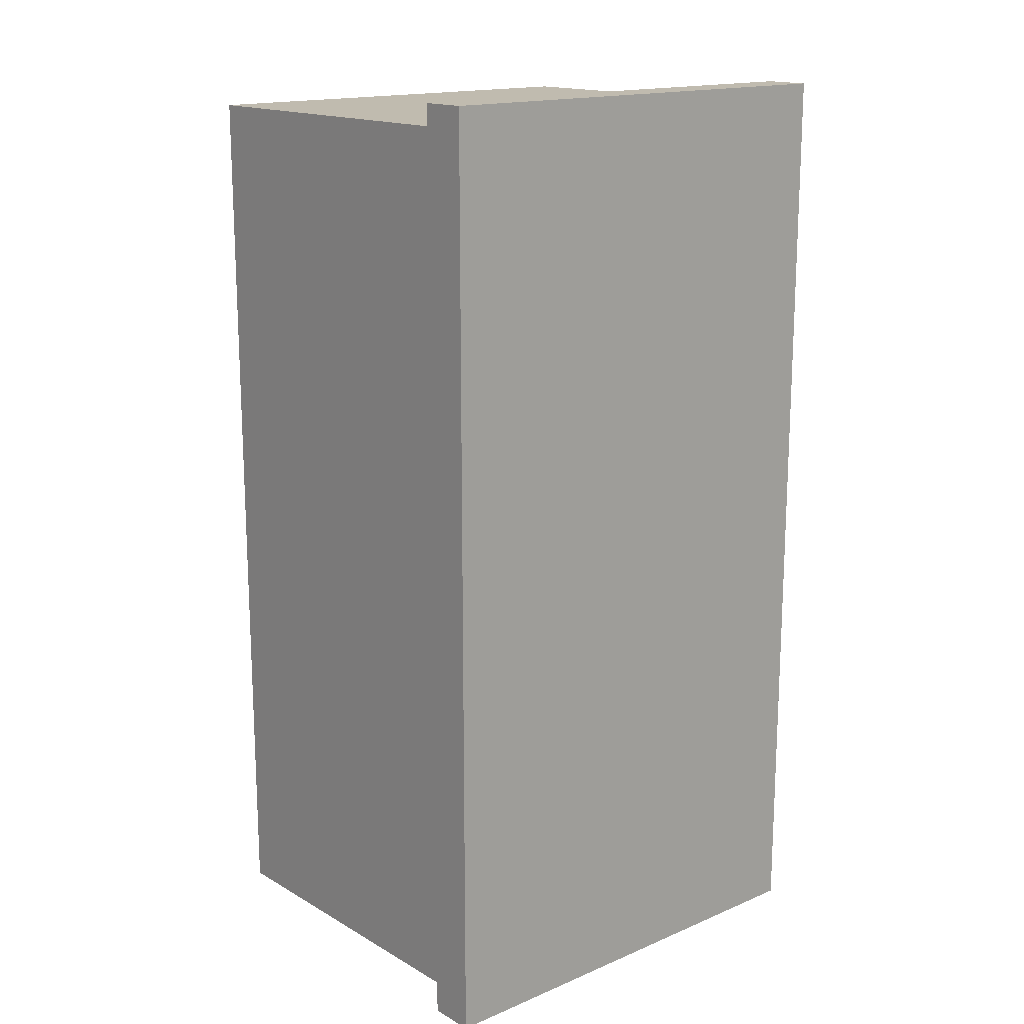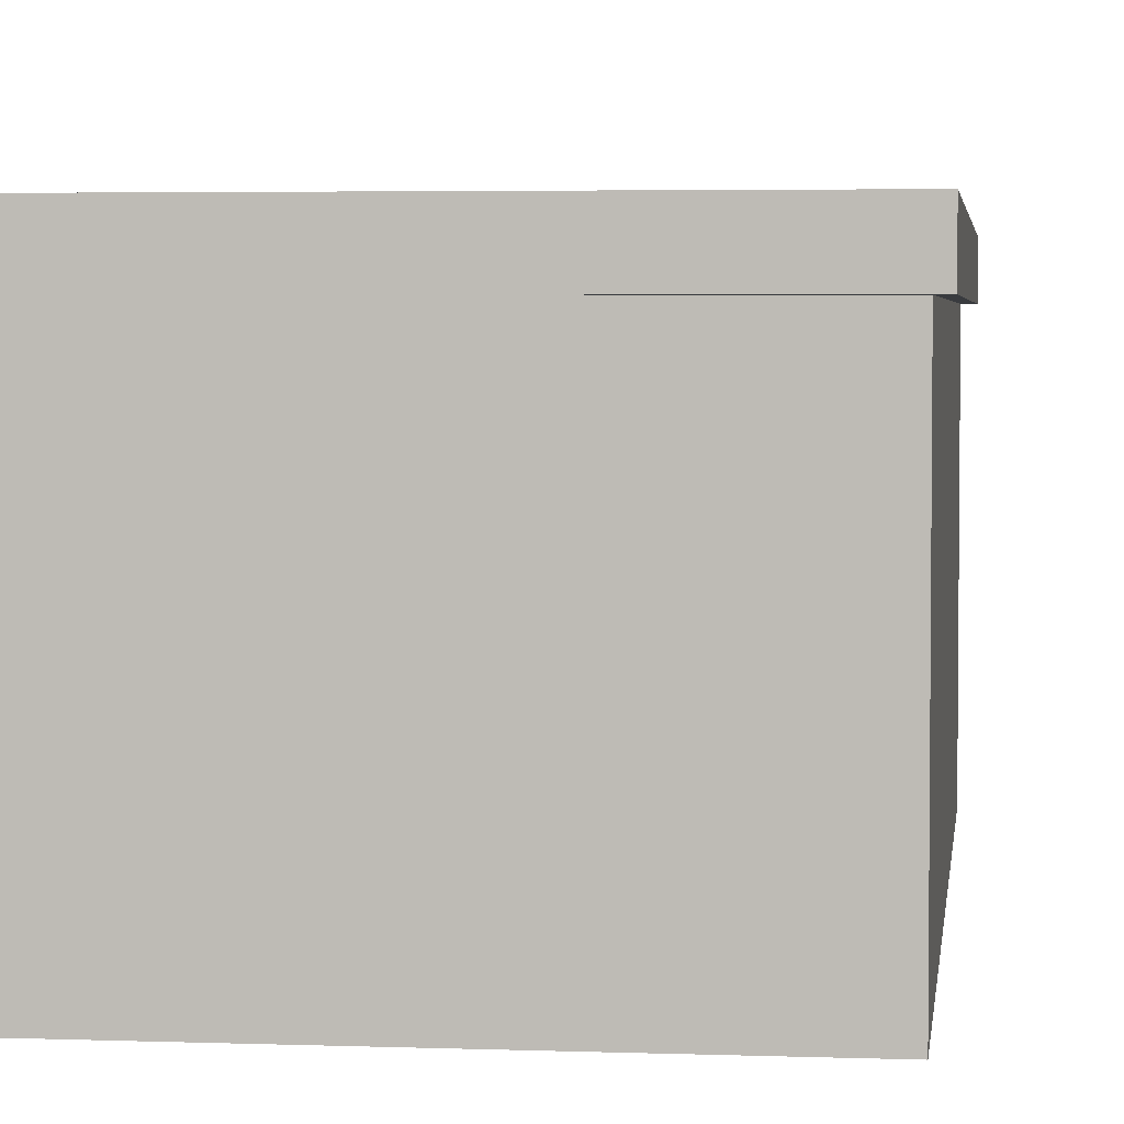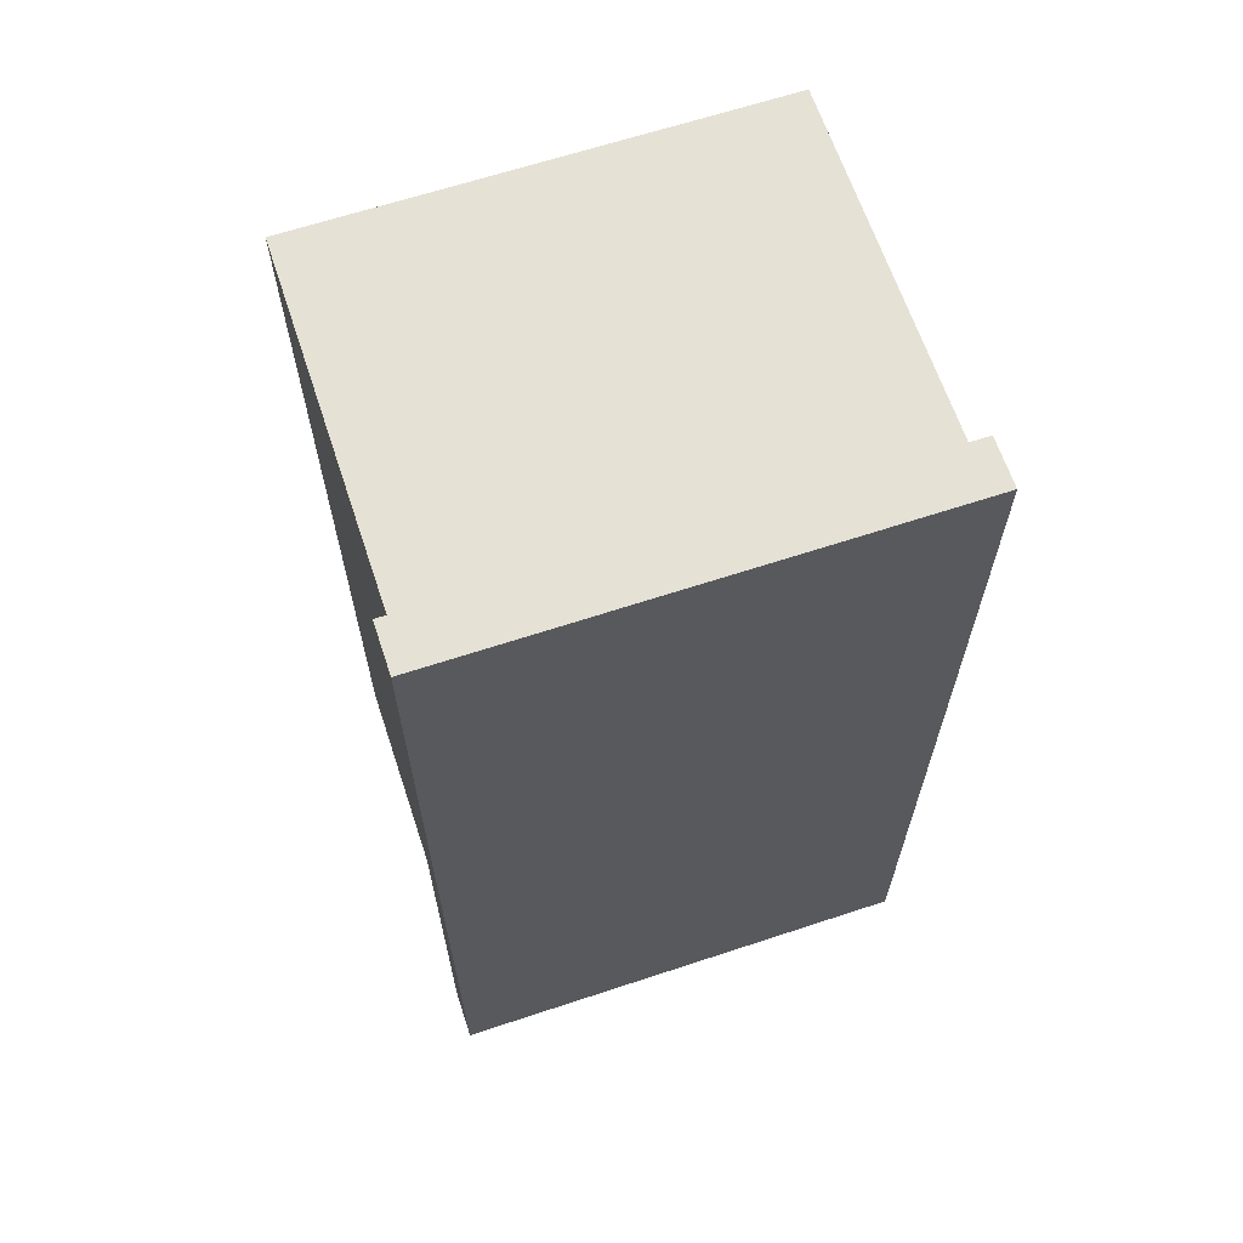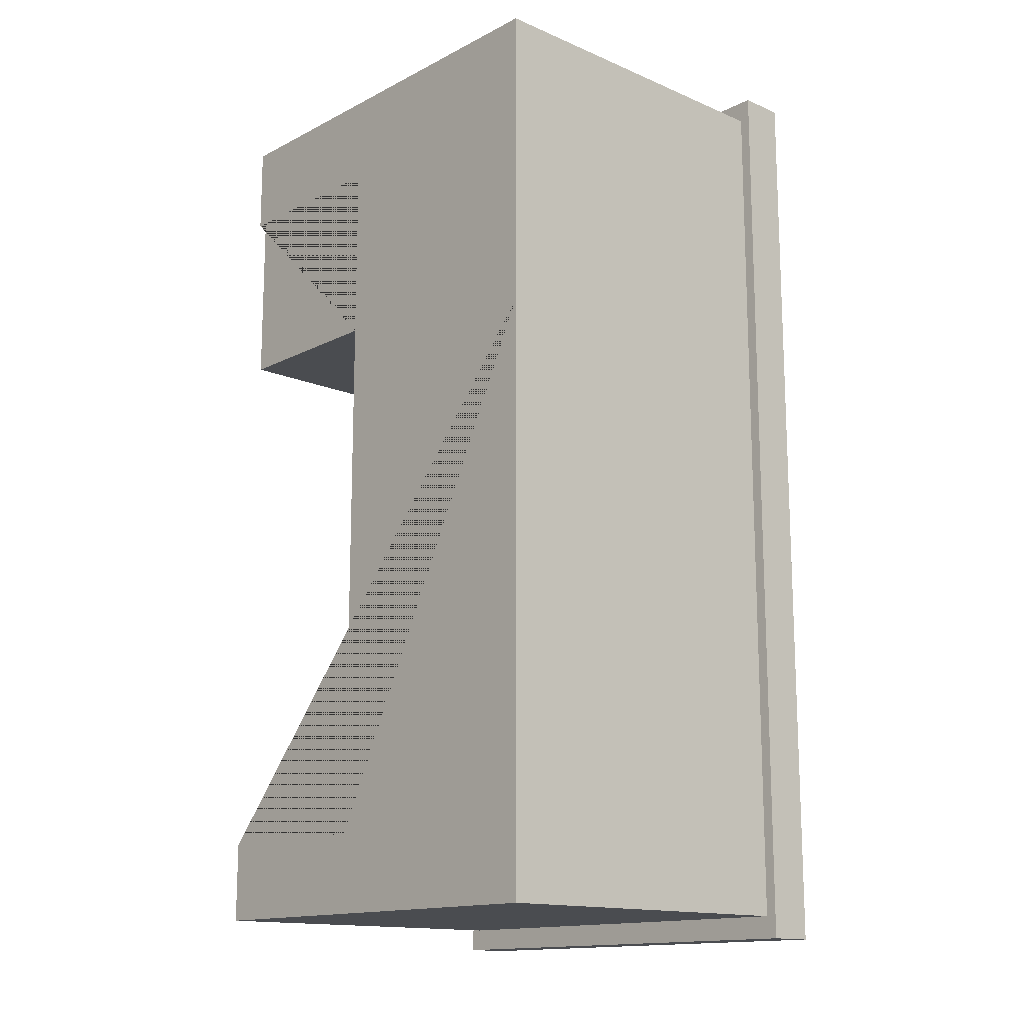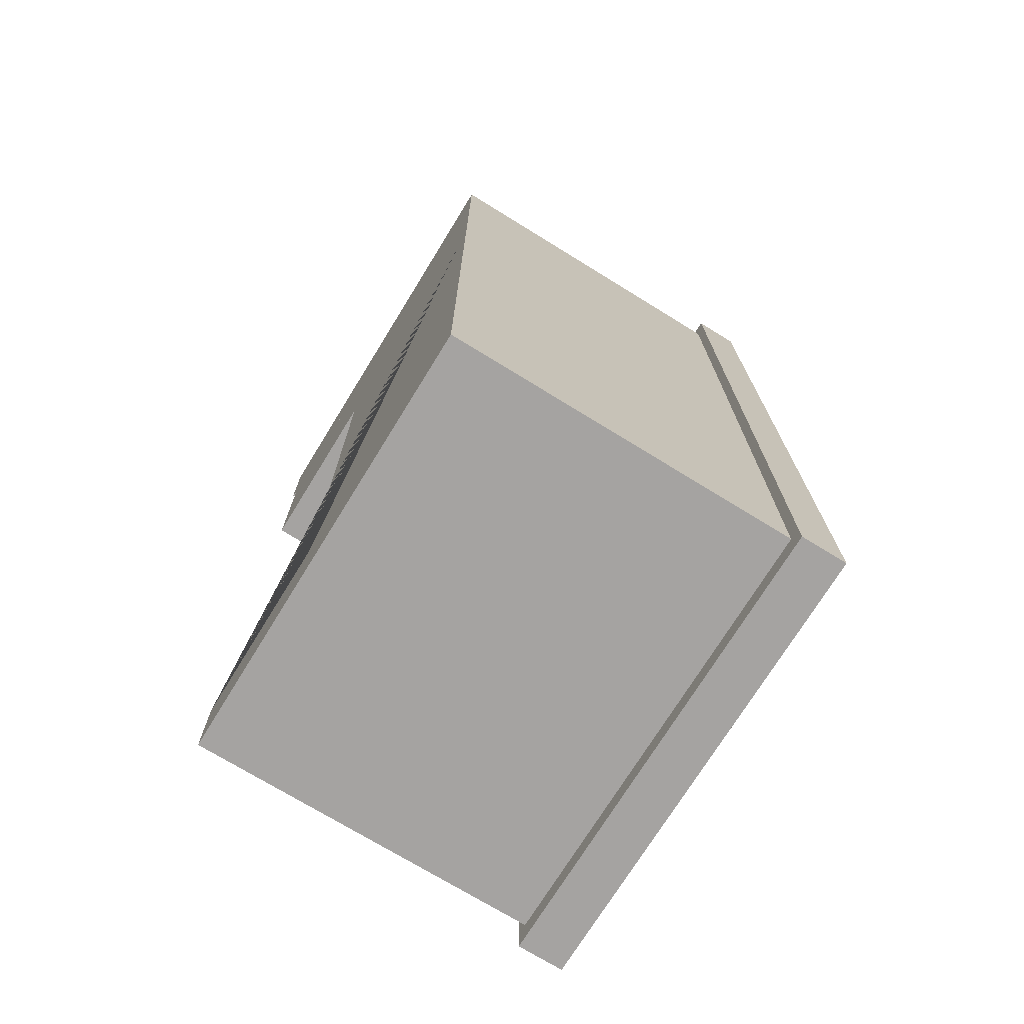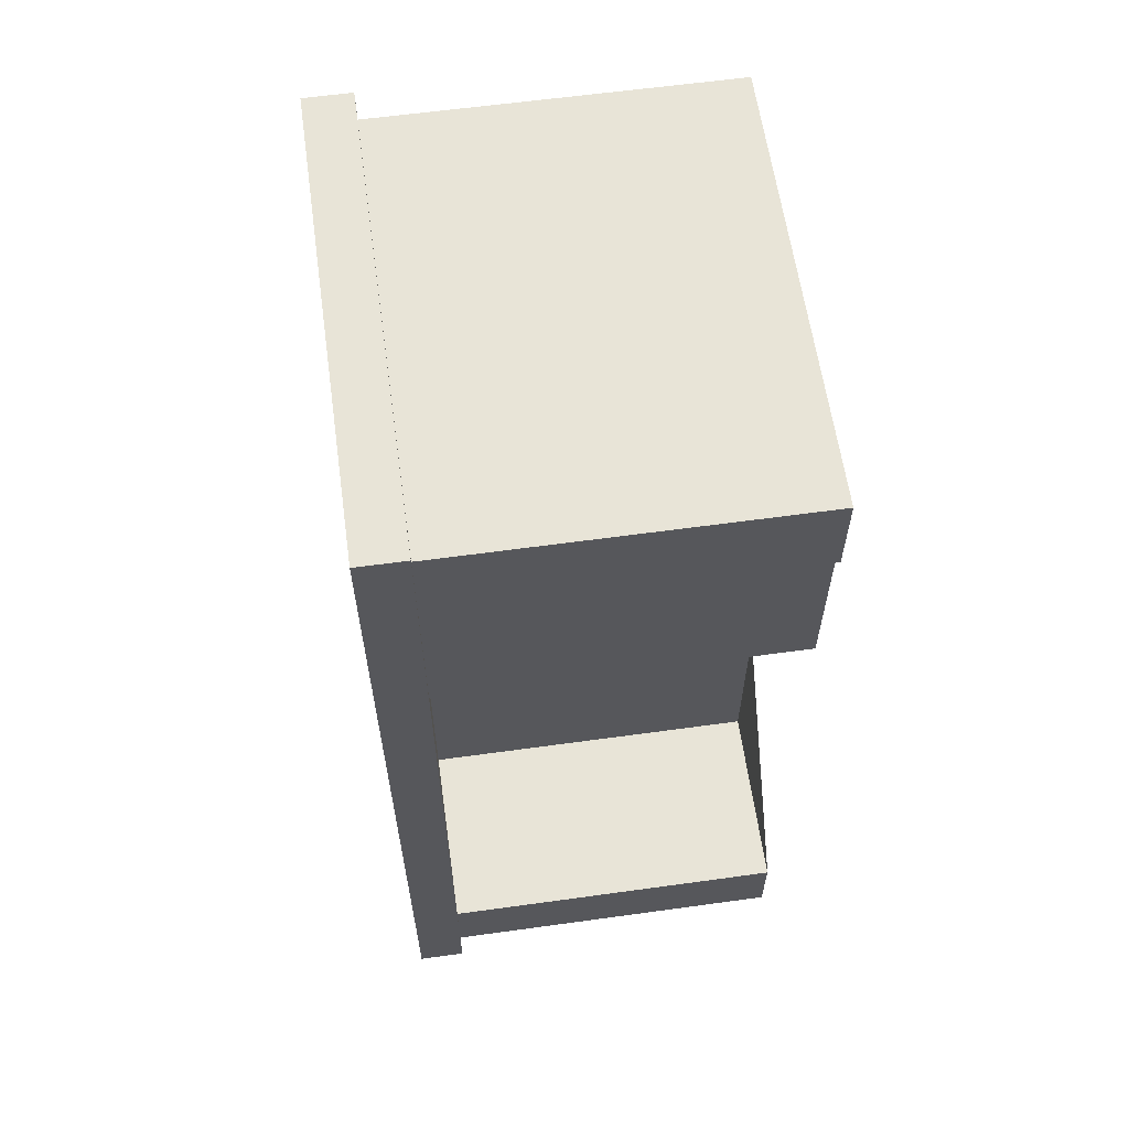
<metadata>
{"format":"obj","ext":"obj","renderer":"f3d","projection":"perspective","resolution":1024,"background":"white","views":[{"elev":16.2,"azim":139.2,"up":"+Z"},{"elev":3.7,"azim":6.9,"up":"+Y"},{"elev":64.9,"azim":161.6,"up":"+Z"},{"elev":-14.7,"azim":47.6,"up":"+Z"},{"elev":-73.1,"azim":58.4,"up":"+Z"},{"elev":61.3,"azim":-98.0,"up":"+Z"}]}
</metadata>
<code>
o Cube_Cube.001
v -1 -0.1 2
v -1 0.1 2
v -1 -0.1 -2
v -1 0.1 -2
v 1 -0.1 2
v 1 0.1 2
v 1 -0.1 -2
v 1 0.1 -2
v -0.9519 -0.1 -1.904
v -0.9519 -0.1 1.904
v 0.9519 -0.1 -1.904
v 0.9519 -0.1 1.904
v -0.9519 -1.594 -1.904
v -0.9519 -1.594 1.904
v 0.9519 -1.594 -1.904
v 0.9519 -1.594 1.904
v -1 -0.1 1.6
v -1 0.1 1.6
v 1 -0.1 1.6
v 1 0.1 1.6
v -0.9519 -0.1 1.523
v 0.9519 -0.1 1.523
v -0.9519 -1.594 1.523
v 0.9519 -1.594 1.523
v -1 0.1 -1.64
v 1 -0.1 -1.64
v 0.9519 -0.1 -1.561
v 0.9519 -1.594 -1.561
v -1 -0.1 -1.64
v 1 0.1 -1.64
v -0.9519 -0.1 -1.561
v -0.9519 -1.594 -1.561
v -0.1519 -0.1 -1.561
v -0.1519 -0.1 1.523
v -0.1519 -1.594 -1.561
v -0.1519 -1.594 1.523
v -1 -0.1 0.628
v 1 0.1 0.628
v -0.9519 -0.1 0.5978
v -1 0.1 0.628
v 1 -0.1 0.628
v 0.9519 -0.1 0.5978
v 0.9519 -1.594 0.5978
v -0.1519 -0.1 0.749
v -0.1519 -1.594 0.749
v -0.9519 -0.4734 1.904
v 0.9519 -0.4734 1.904
v 0.9519 -0.4734 -1.904
v -0.9519 -0.4734 -1.904
v -0.9519 -0.4734 1.523
v 0.9519 -0.4734 1.523
v 0.9519 -0.4734 -1.561
v -0.9519 -0.4734 -1.561
v -0.1519 -0.4734 1.523
v -0.1519 -0.4734 -1.561
v -0.1519 -0.4734 0.749
v 0.9519 -0.4734 0.5978
v -0.9519 -0.8655 1.904
v 0.9519 -0.8655 -1.904
v -0.9519 -0.8655 1.523
v 0.9519 -0.8655 1.523
v 0.9519 -0.8655 -1.561
v -0.9519 -0.8655 -1.561
v -0.1519 -0.8655 1.523
v -0.1519 -0.8655 -1.561
v -0.1519 -0.8655 0.749
v 0.9519 -0.8655 0.5978
v 0.9519 -0.8655 1.904
v -0.9519 -0.8655 -1.904
v -0.9047 -0.1 0.749
v -0.9047 -0.1 1.523
v -0.9047 -0.4734 1.523
v -0.9047 -0.4734 0.749
v -0.9047 -0.4734 0.749
v -0.9047 -0.4734 1.523
v -0.9047 -0.8655 1.523
v -0.9047 -0.8655 0.749
v -0.9047 -1.594 0.749
v -0.9047 -1.594 1.523
v -0.9047 -0.8655 1.523
v -0.9047 -0.8655 0.749
g Cube_Cube.001_Material
f 29 25 4 3
f 3 4 8 7
f 19 20 6 5
f 5 6 2 1
f 3 7 11 9
f 20 18 2 6
f 68 58 14 16
f 29 3 9 31
f 19 5 12 22
f 5 1 10 12
f 23 24 16 14
f 69 59 15 13
f 61 68 16 24
f 63 69 13 32
f 58 60 23 14
f 67 61 24 43
f 41 19 22 42
f 1 17 21 10
f 38 40 18 20
f 41 38 20 19
f 1 2 18 17
f 7 8 30 26
f 8 4 25 30
f 7 26 27 11
f 13 15 28 32
f 59 62 28 15
f 63 32 35 65
f 37 29 31 39
f 37 40 25 29
f 66 65 35 45
f 50 21 34 54
f 39 31 33 44
f 43 45 35 32 28
f 23 36 45 43 24
f 21 39 44 34
f 36 64 80 79
f 17 18 40 37
f 17 37 39 21
f 26 30 38 41
f 30 25 40 38
f 26 41 42 27
f 62 67 43 28
f 27 42 57 52
f 34 44 70 71
f 60 50 54 64
f 44 33 55 56
f 31 53 55 33
f 11 27 52 48
f 42 22 51 57
f 10 21 50 46
f 31 9 49 53
f 22 12 47 51
f 9 11 48 49
f 12 10 46 47
f 23 60 64 36
f 52 57 67 62
f 66 64 76 77
f 56 55 65 66
f 53 63 65 55
f 48 52 62 59
f 57 51 61 67
f 46 50 60 58
f 53 49 69 63
f 51 47 68 61
f 49 48 59 69
f 47 46 58 68
f 71 70 73 72
f 44 56 73 70
f 54 34 71 72
f 56 54 72 73
f 75 74 77 76
f 56 66 77 74
f 64 54 75 76
f 54 56 74 75
f 80 81 78 79
f 64 66 81 80
f 45 36 79 78
f 66 45 78 81

</code>
